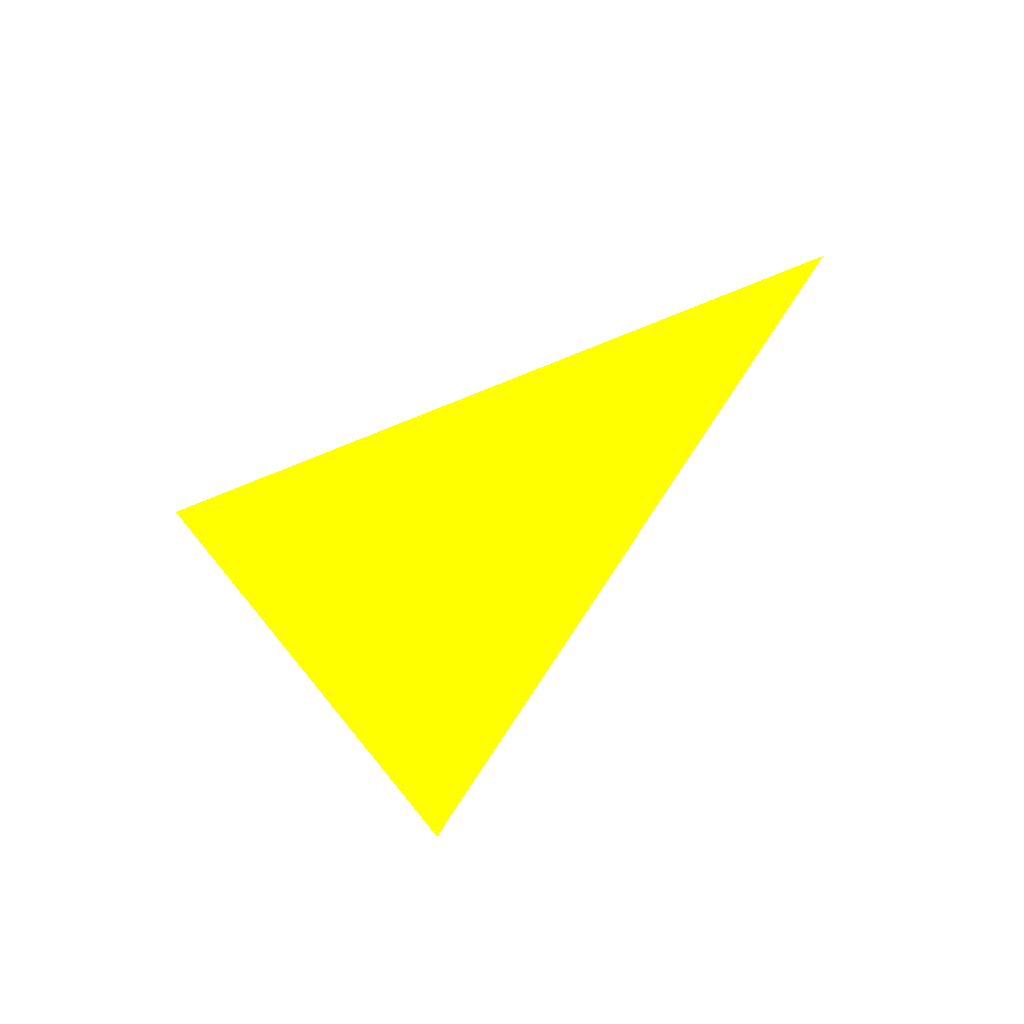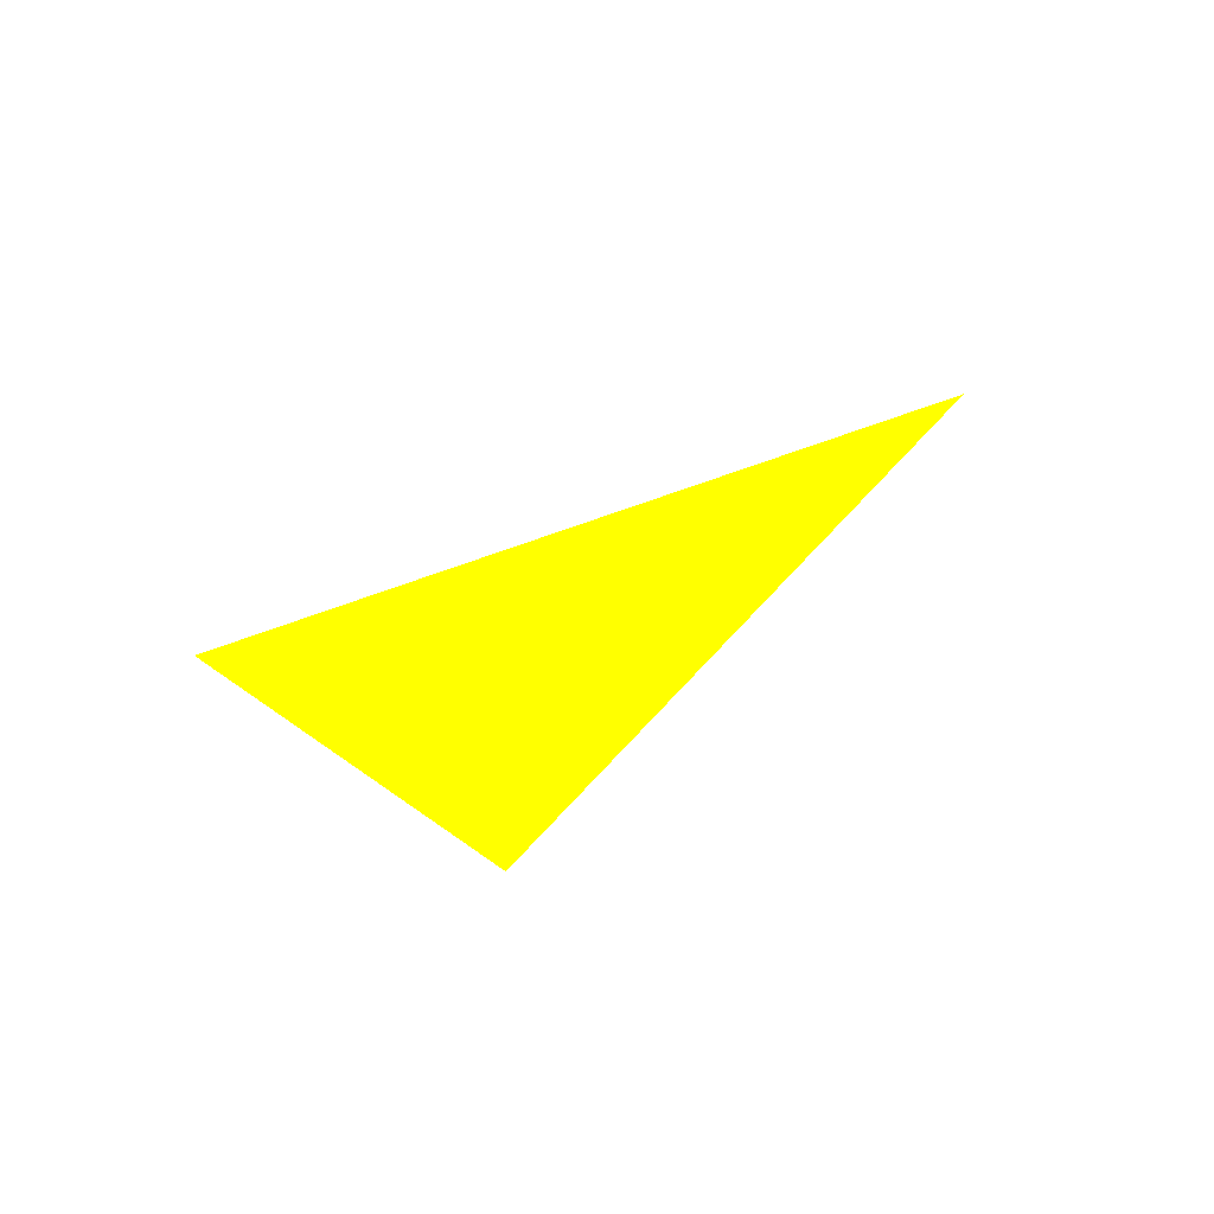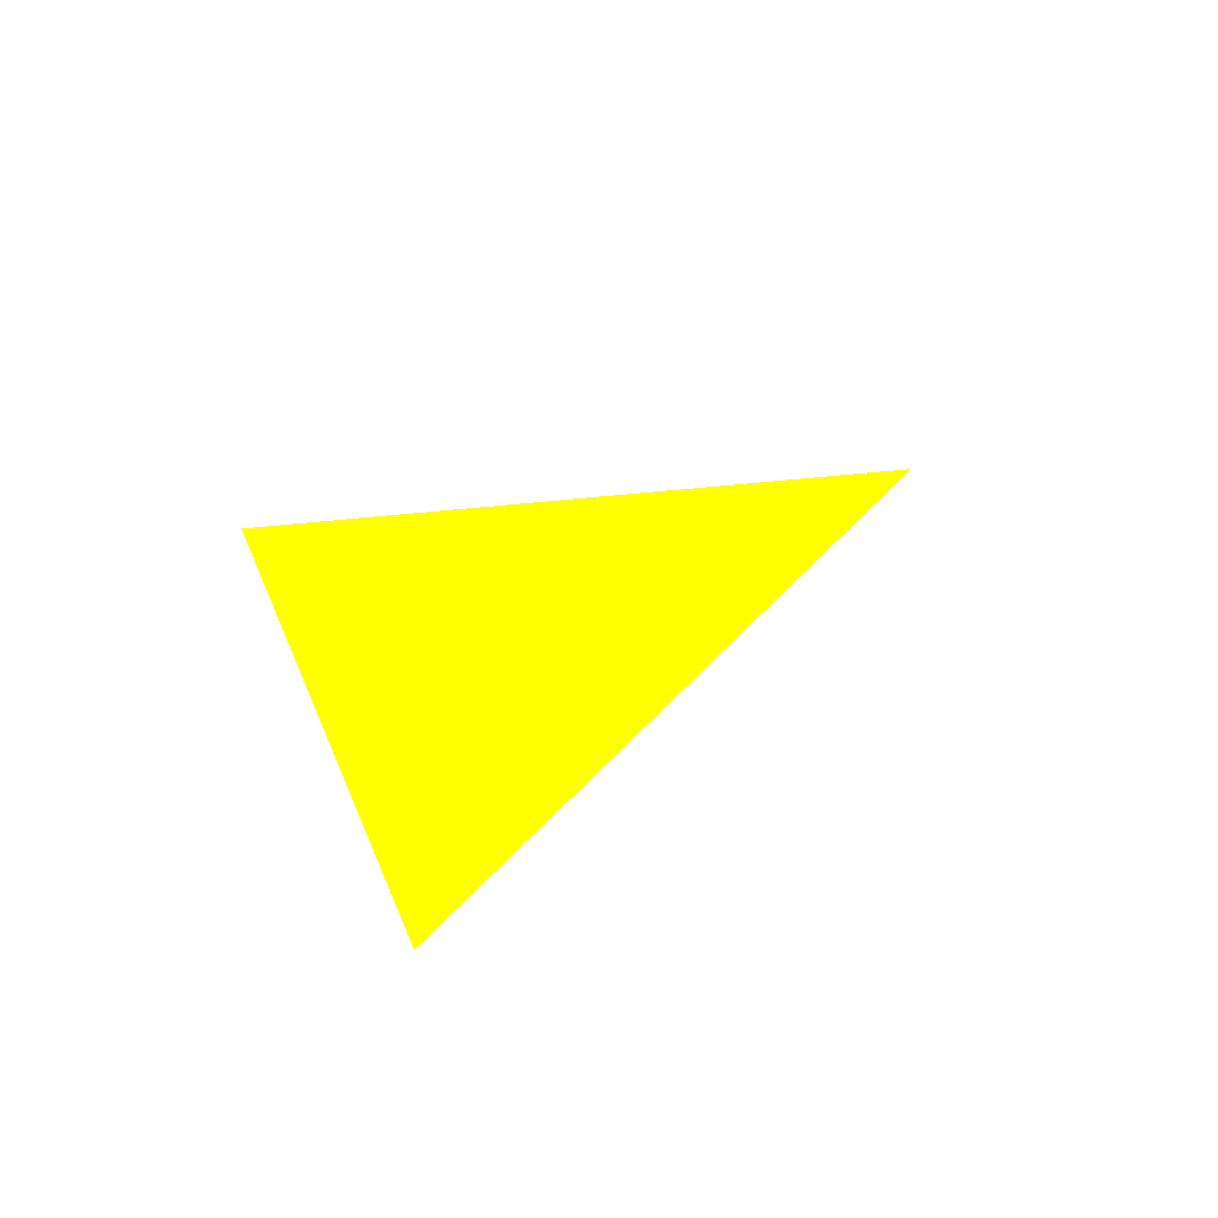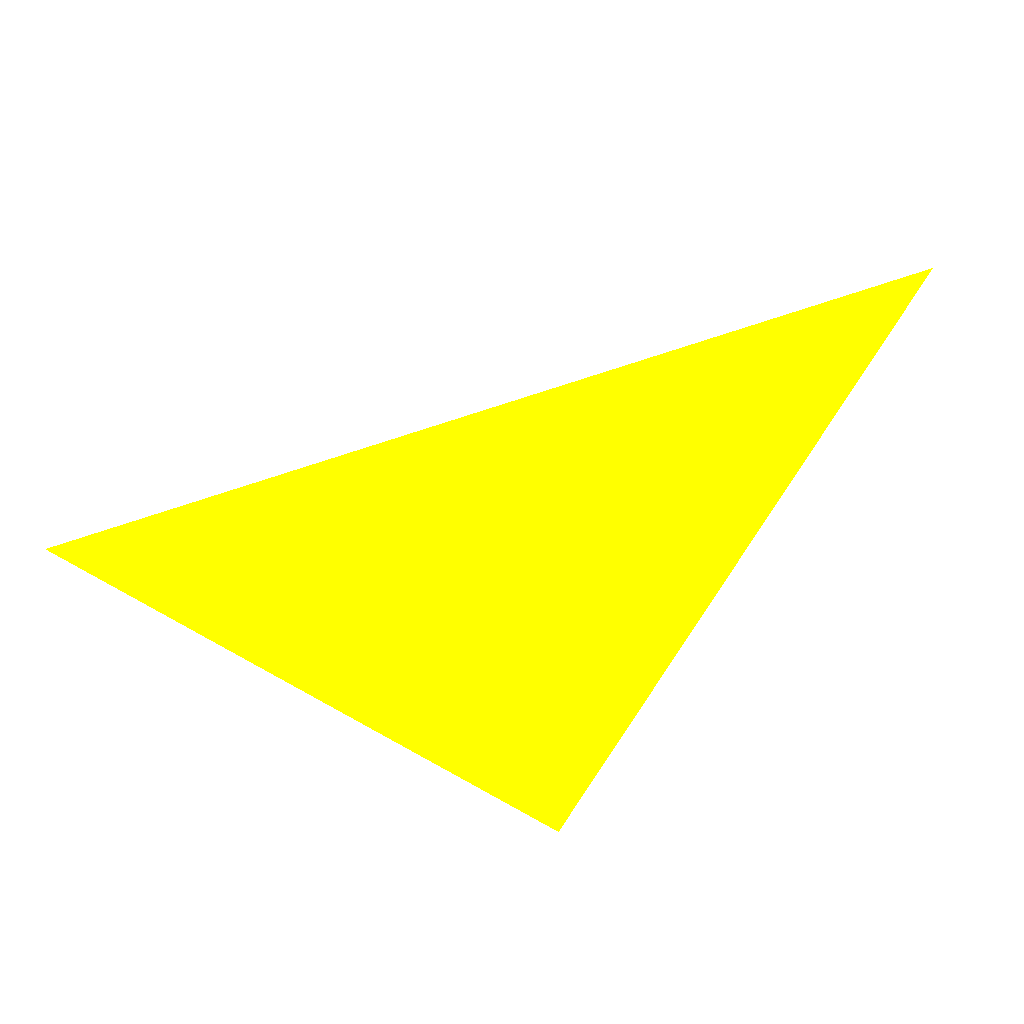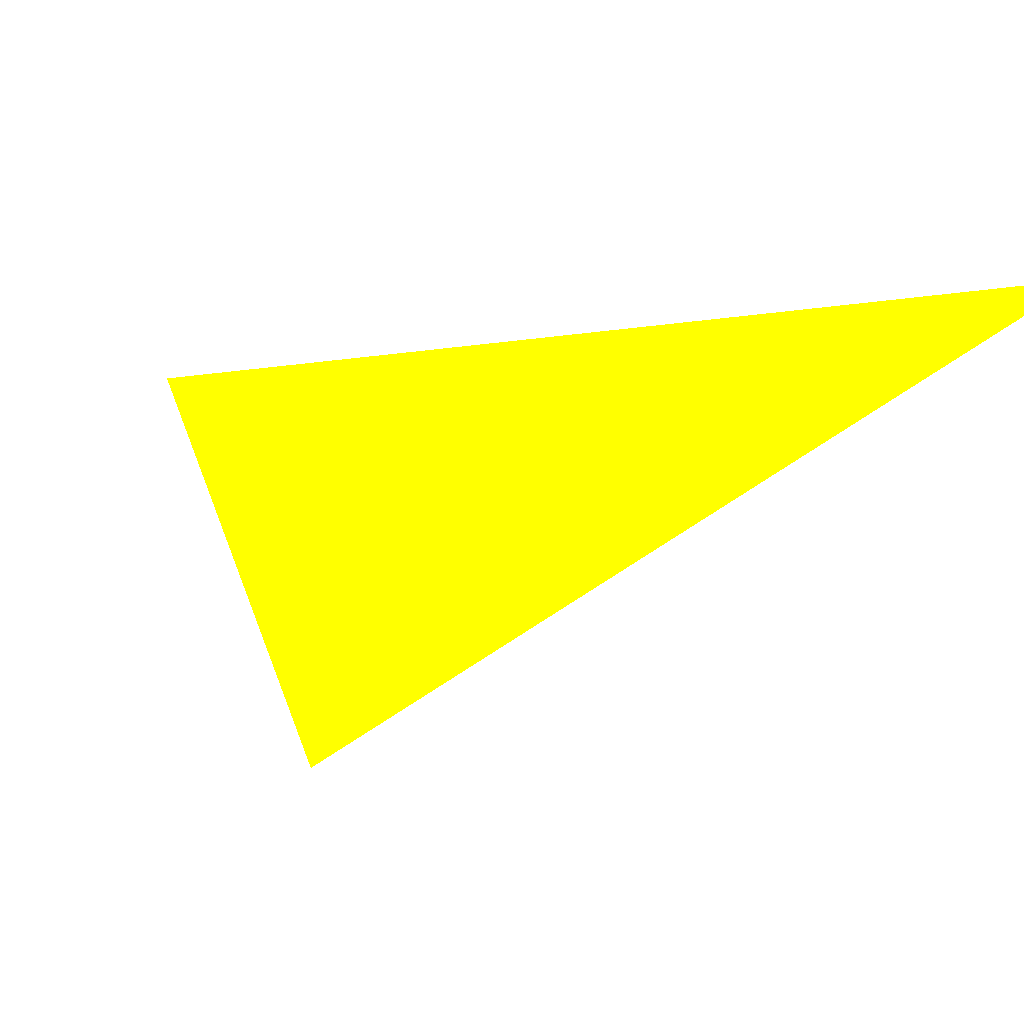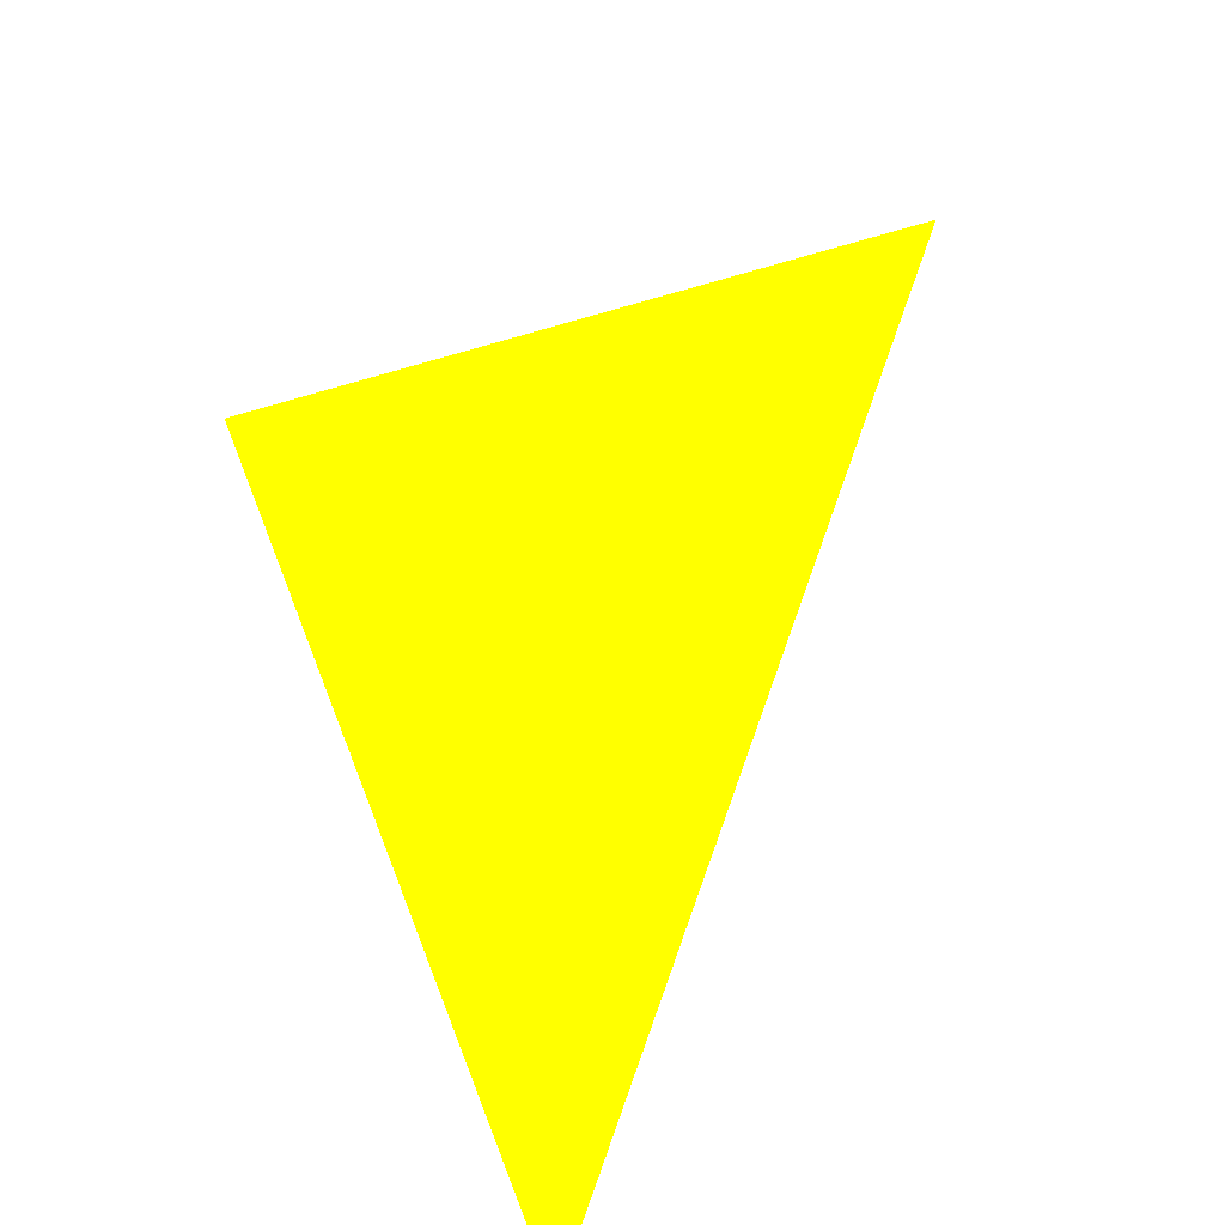
<metadata>
{"format":"obj","ext":"obj","renderer":"f3d","projection":"perspective","resolution":1024,"background":"white","views":[{"elev":-55.3,"azim":-170.6,"up":"+Y"},{"elev":-70.4,"azim":-169.0,"up":"+Y"},{"elev":21.5,"azim":-132.7,"up":"+Z"},{"elev":50.8,"azim":92.7,"up":"+Z"},{"elev":-42.2,"azim":159.7,"up":"+Z"},{"elev":60.2,"azim":-136.5,"up":"+Z"}]}
</metadata>
<code>
o geometry_0
v 6.125e+05 5.855e+06 664 1 1 0
v 6.125e+05 5.855e+06 664 1 1 0
v 6.125e+05 5.855e+06 664 1 1 0
f 2 1 3

</code>
